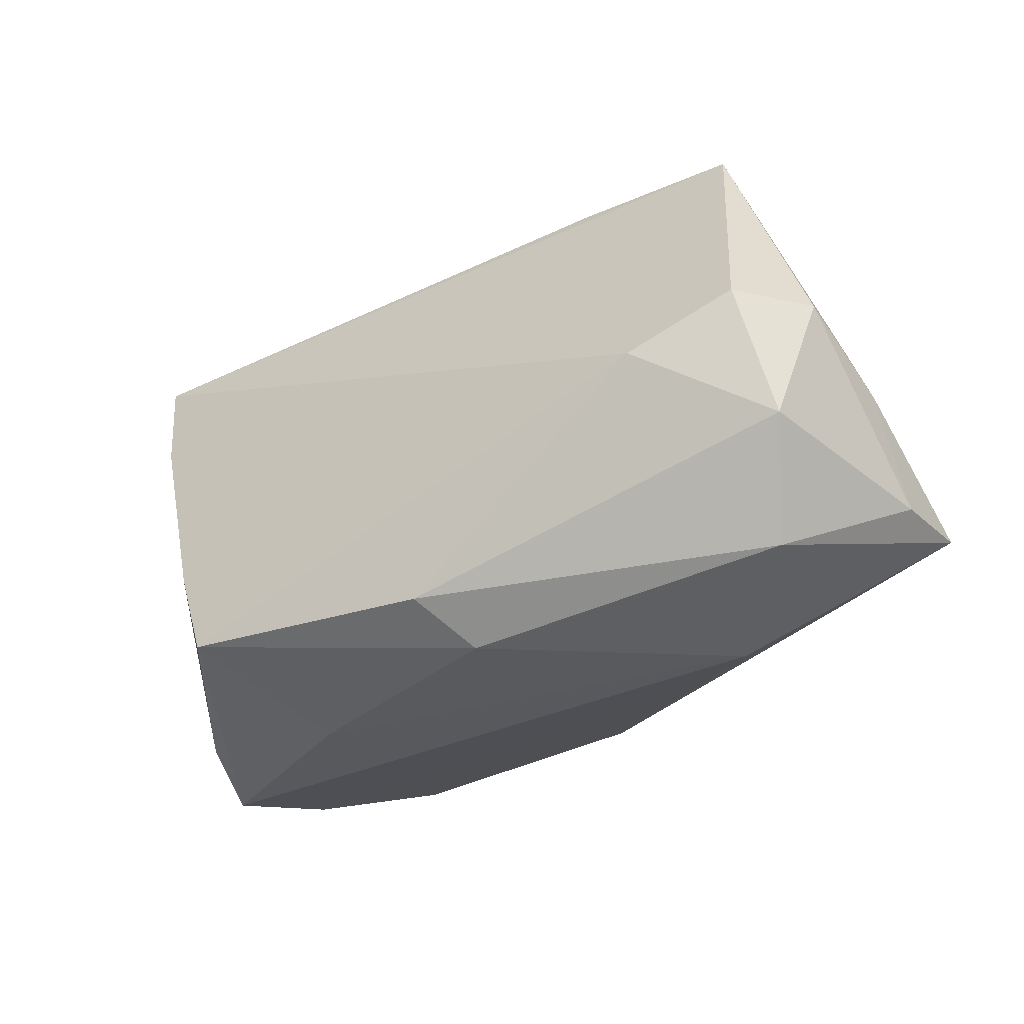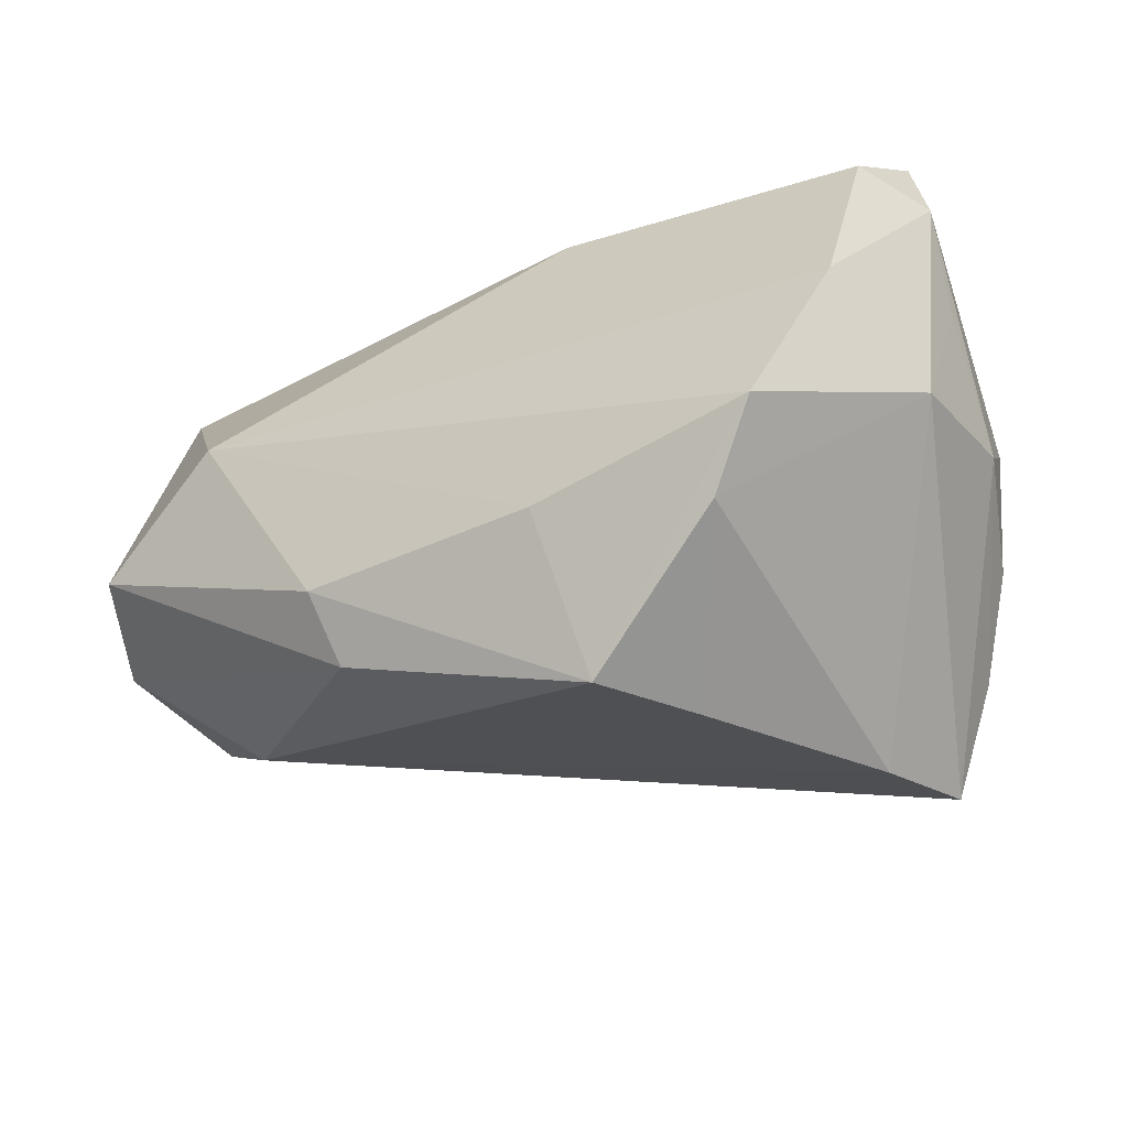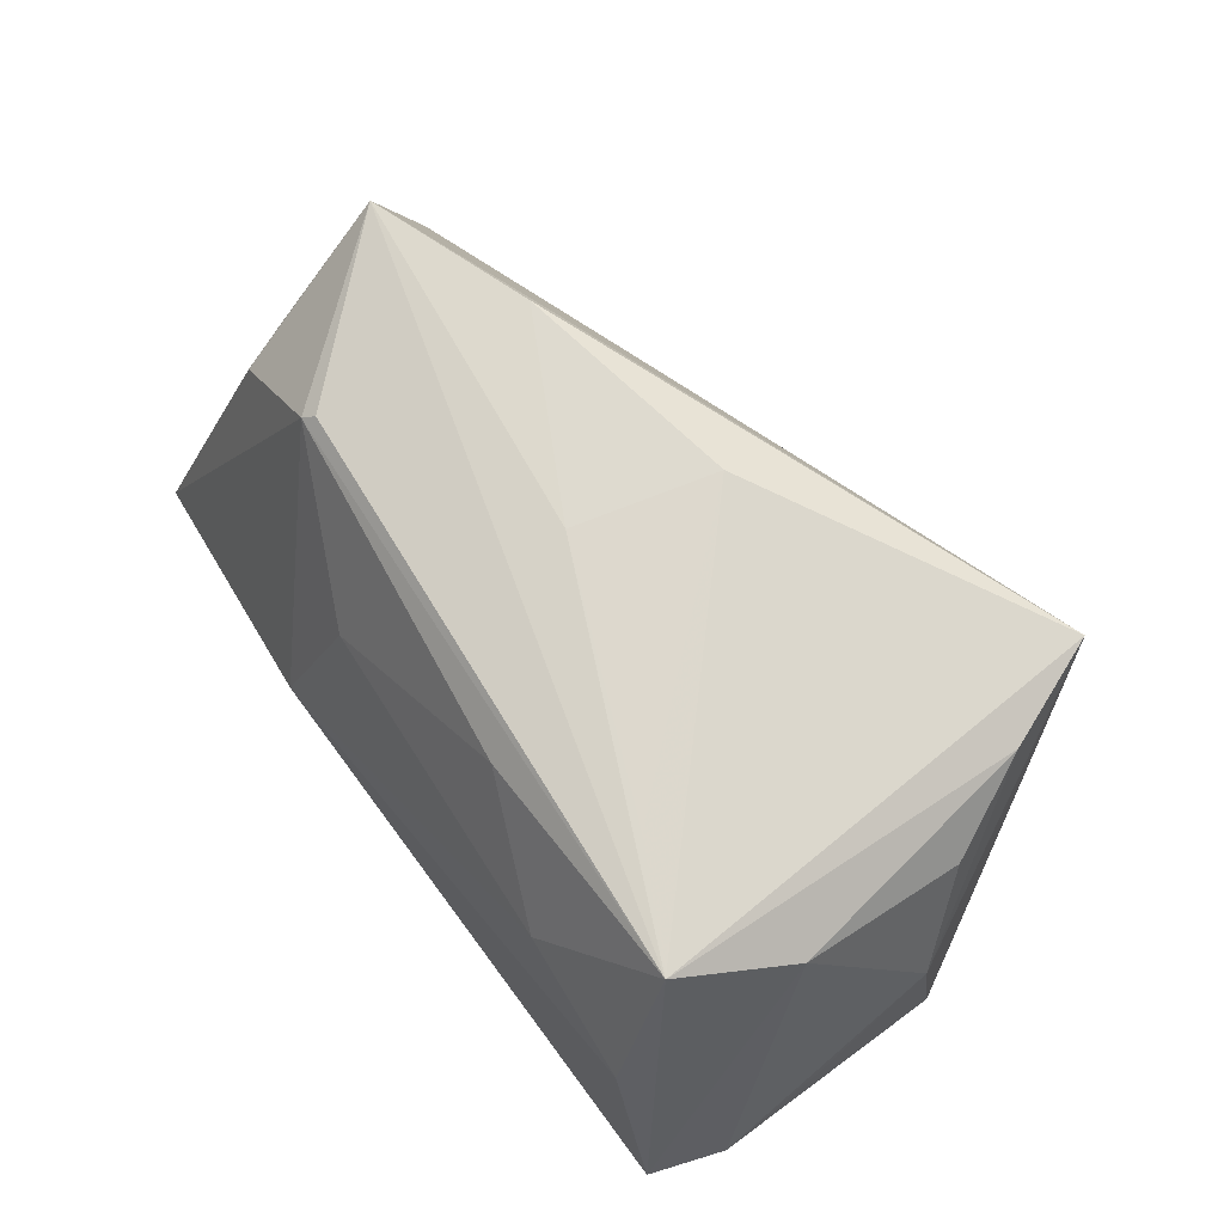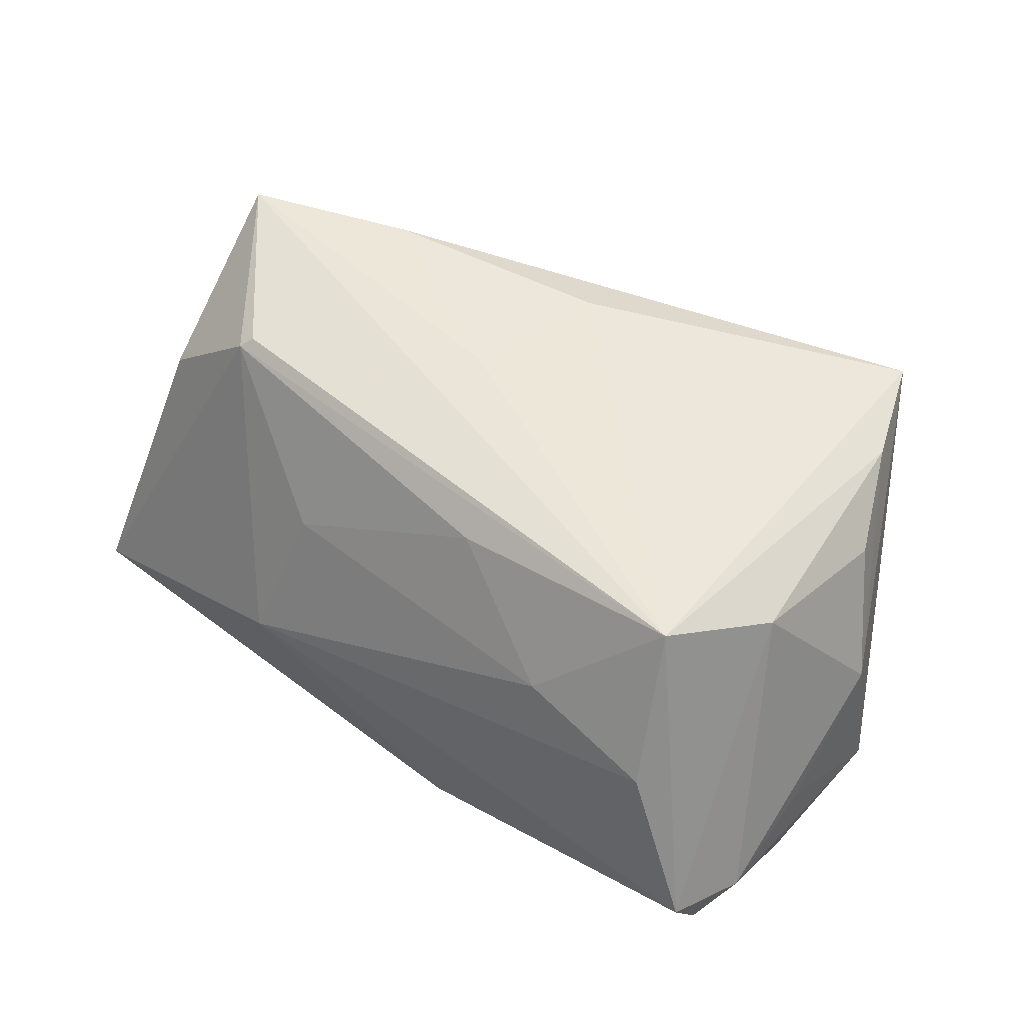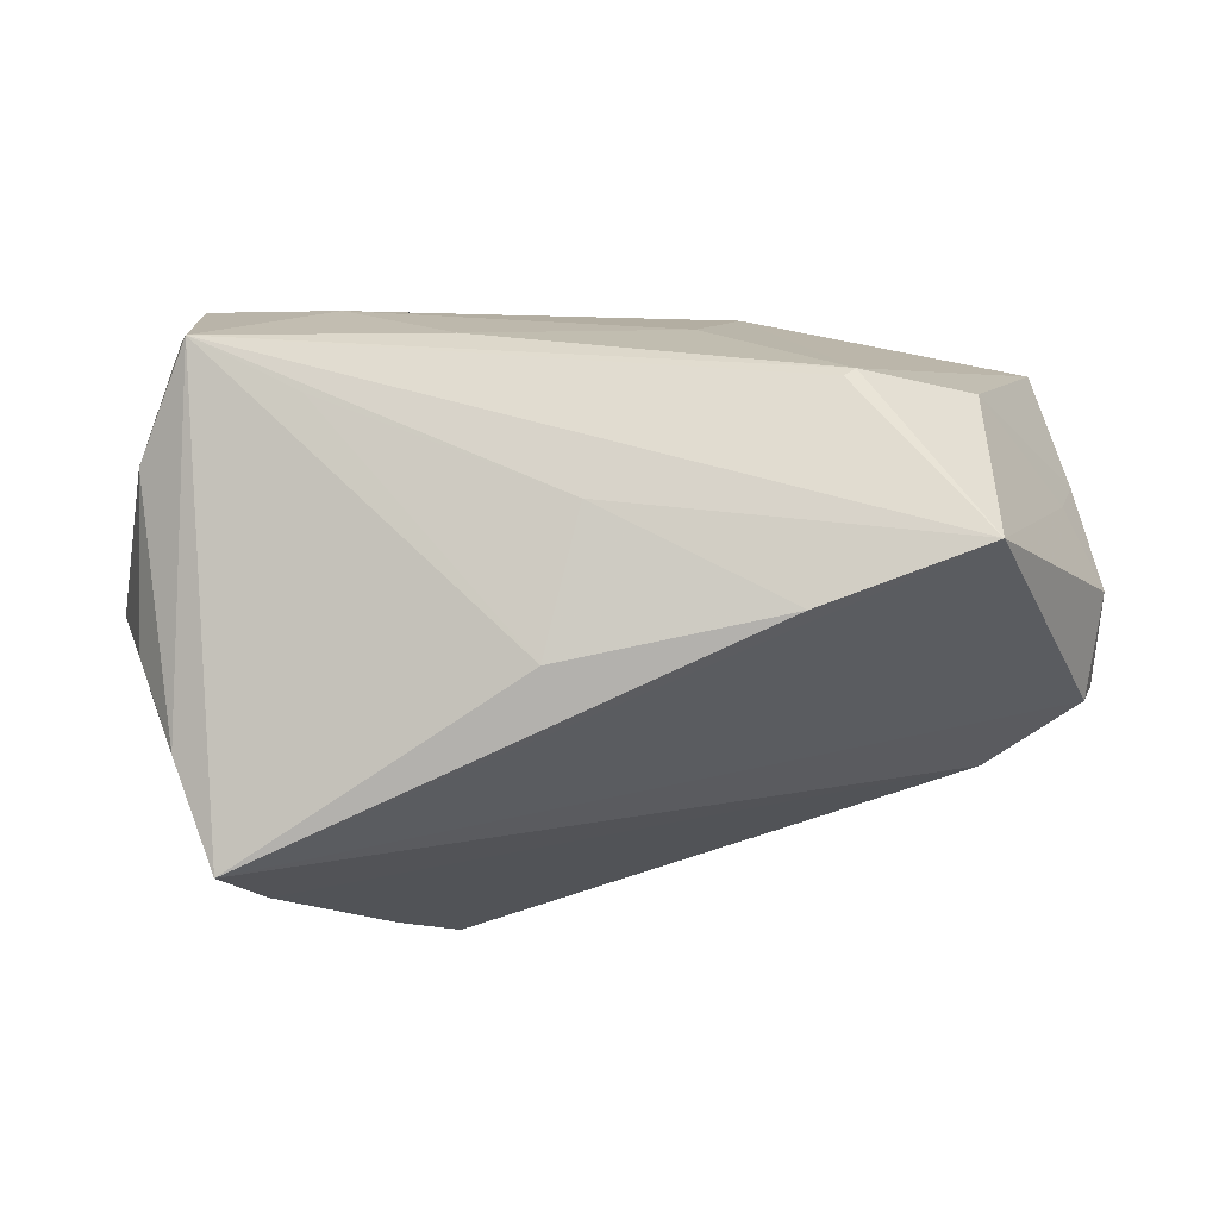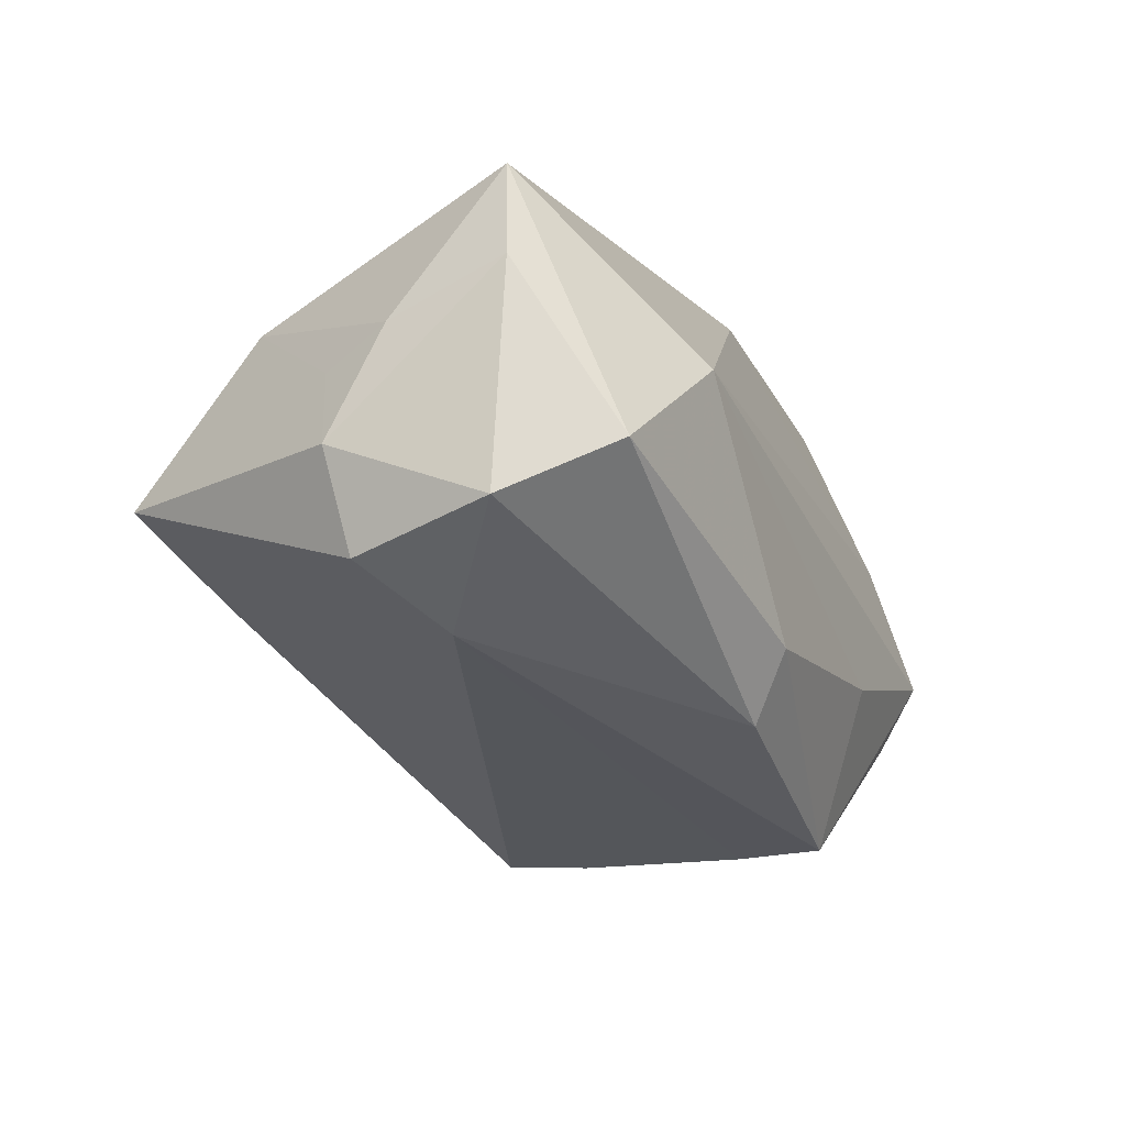
<metadata>
{"format":"obj","ext":"obj","renderer":"f3d","projection":"perspective","resolution":1024,"background":"white","views":[{"elev":-34.3,"azim":49.5,"up":"+Z"},{"elev":-31.5,"azim":-144.6,"up":"+Y"},{"elev":71.9,"azim":-126.7,"up":"+Z"},{"elev":49.9,"azim":-141.4,"up":"+Z"},{"elev":-11.3,"azim":7.0,"up":"+Y"},{"elev":-13.8,"azim":115.1,"up":"+Y"}]}
</metadata>
<code>
v -0.05054 0.005182 -0.02432
v 0.01619 -0.01925 -0.03451
v 0.01969 0.03377 -0.001948
v 0.04743 -0.02118 -0.006879
v -0.05475 -0.005571 -0.009968
v -0.0337 -0.03782 0.01404
v -0.02441 -0.03877 -0.01288
v -0.01009 0.03115 -0.01832
v -0.02617 0.01587 0.03402
v -0.05048 0.02704 -0.01471
v 0.0004744 -0.01527 0.03423
v 0.05449 -0.003414 -0.03126
v -0.04389 -0.01385 -0.0322
v 0.04771 0.01726 0.01918
v -0.05168 0.03377 -0.003205
v 0.036 0.009193 -0.03366
v -0.01559 -0.0188 -0.03361
v -0.0363 -0.03678 0.02746
v -0.04728 -0.01118 0.02232
v 0.01566 0.02701 0.01633
v 0.05822 0.0179 -0.01859
v -0.05354 -0.00368 0.008734
v -0.00987 0.02349 0.02938
v -0.05479 0.02472 -0.004832
v -0.02558 0.03013 0.01878
v -0.03975 0.02305 0.0336
v -0.01885 -0.03883 -0.02611
v -0.05441 0.01126 -0.001073
v -0.0428 0.03159 0.0156
v 0.05753 0.007601 0.004122
v 0.03298 0.01621 0.03188
v -0.04641 0.00957 0.0278
v -0.04169 -0.02307 0.02699
v -0.03713 -0.02334 -0.02924
v 0.03433 0.01742 0.03054
v 0.06153 -0.009954 -0.01852
v 0.04948 -0.002968 0.03503
v 0.02894 -0.01009 0.03503
v 0.05512 0.0298 -0.01702
v 0.05907 0.01193 -0.004245
v 0.01438 -0.02798 -0.02981
v 0.06213 -0.002137 0.001633
v 0.005002 0.002655 0.03503
v 0.0595 -0.01459 -0.0007237
f 26 15 32
f 26 18 11
f 44 42 37
f 37 18 44
f 44 18 4
f 39 12 16
f 42 44 36
f 36 44 4
f 39 35 14
f 14 35 37
f 14 40 39
f 3 35 39
f 31 26 37
f 37 35 31
f 31 35 26
f 5 18 22
f 19 32 22
f 33 18 26
f 26 32 33
f 32 19 33
f 22 18 33
f 33 19 22
f 37 26 43
f 18 5 6
f 4 18 6
f 6 7 4
f 4 7 27
f 37 42 30
f 42 40 30
f 30 14 37
f 40 14 30
f 21 12 39
f 21 36 12
f 42 36 21
f 39 40 21
f 21 40 42
f 28 5 22
f 37 43 38
f 38 43 11
f 38 18 37
f 38 11 18
f 26 11 9
f 9 43 26
f 11 43 9
f 17 27 13
f 13 16 17
f 13 27 34
f 34 27 7
f 7 6 34
f 34 5 13
f 34 6 5
f 12 36 41
f 41 36 4
f 4 27 41
f 1 16 13
f 13 5 1
f 15 10 24
f 5 28 24
f 24 1 5
f 10 1 24
f 24 32 15
f 22 32 24
f 24 28 22
f 8 10 15
f 8 3 39
f 15 3 8
f 39 16 8
f 16 1 8
f 8 1 10
f 35 3 20
f 3 25 20
f 29 3 15
f 29 25 3
f 29 15 26
f 26 25 29
f 12 41 2
f 2 16 12
f 2 17 16
f 27 17 2
f 2 41 27
f 35 20 23
f 23 20 25
f 26 35 23
f 23 25 26

</code>
